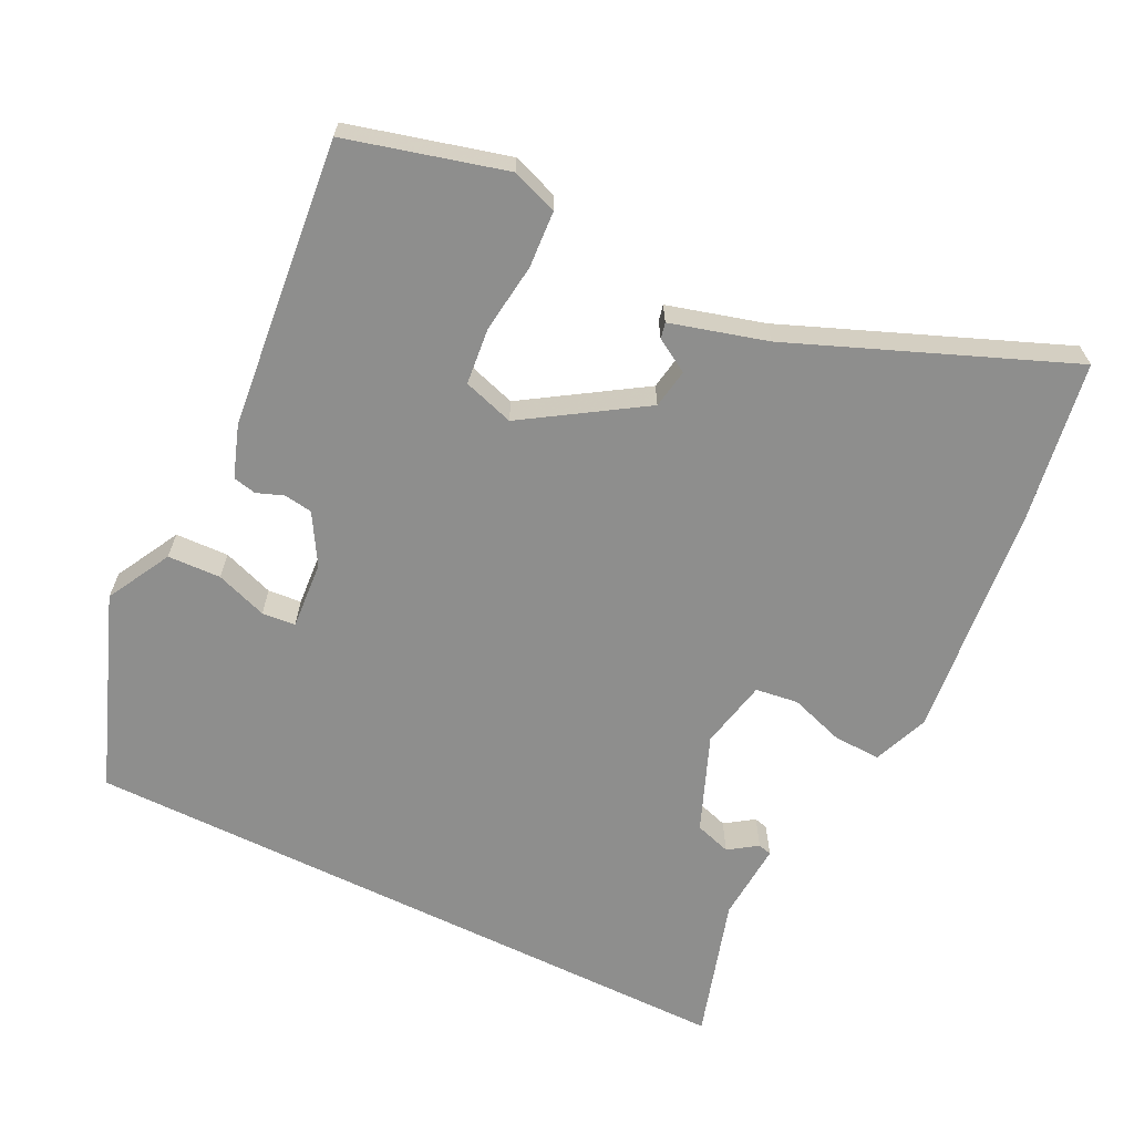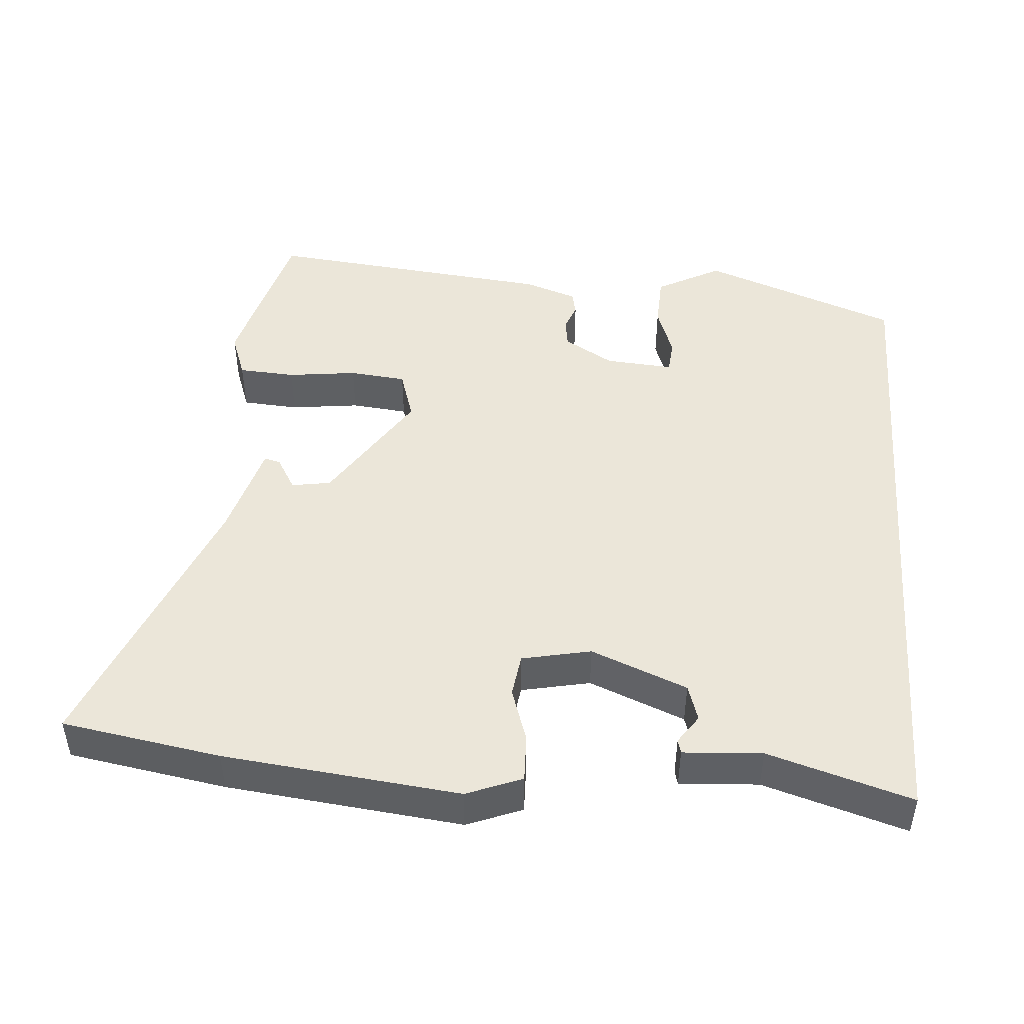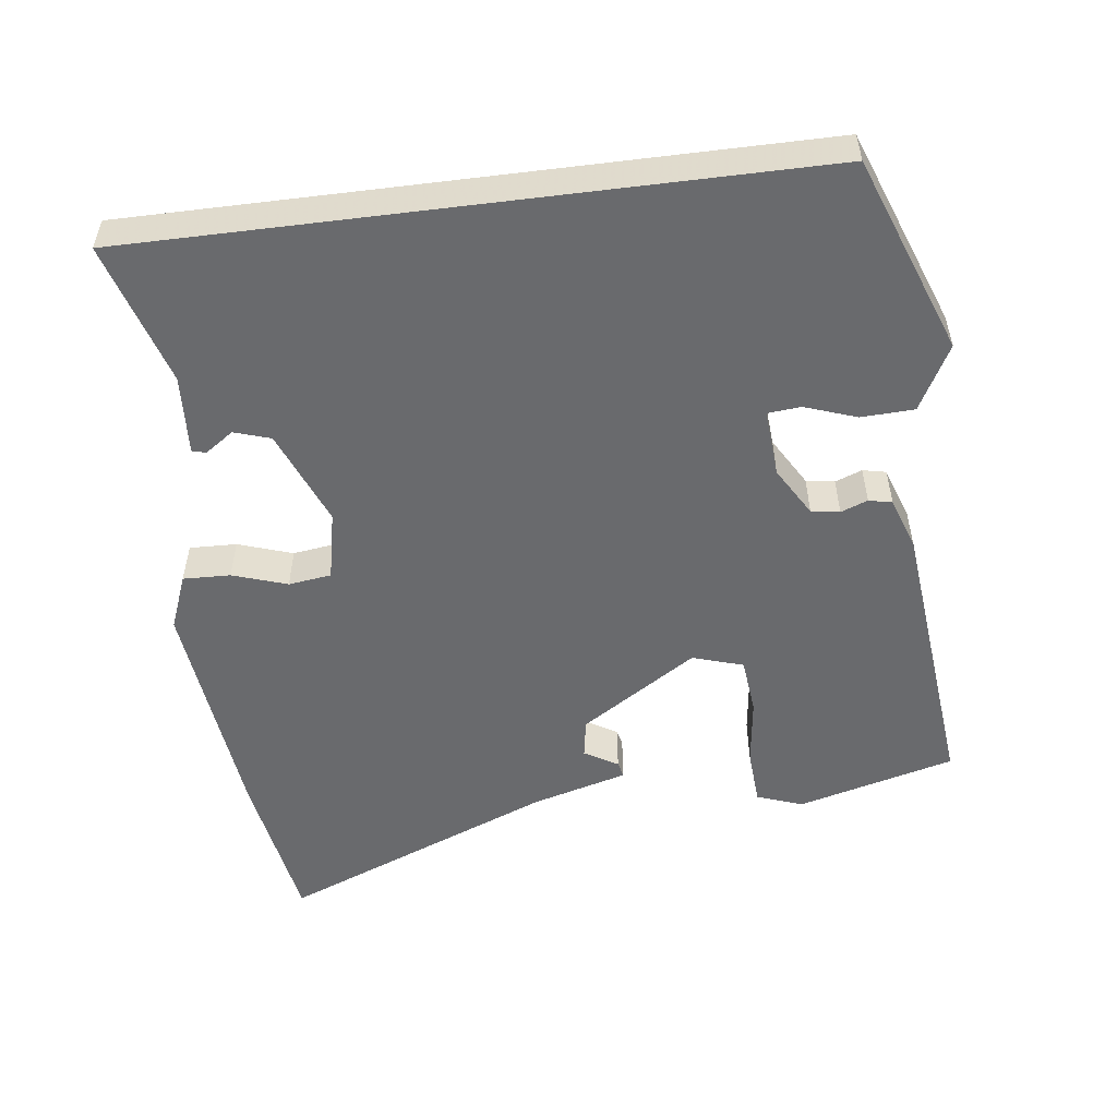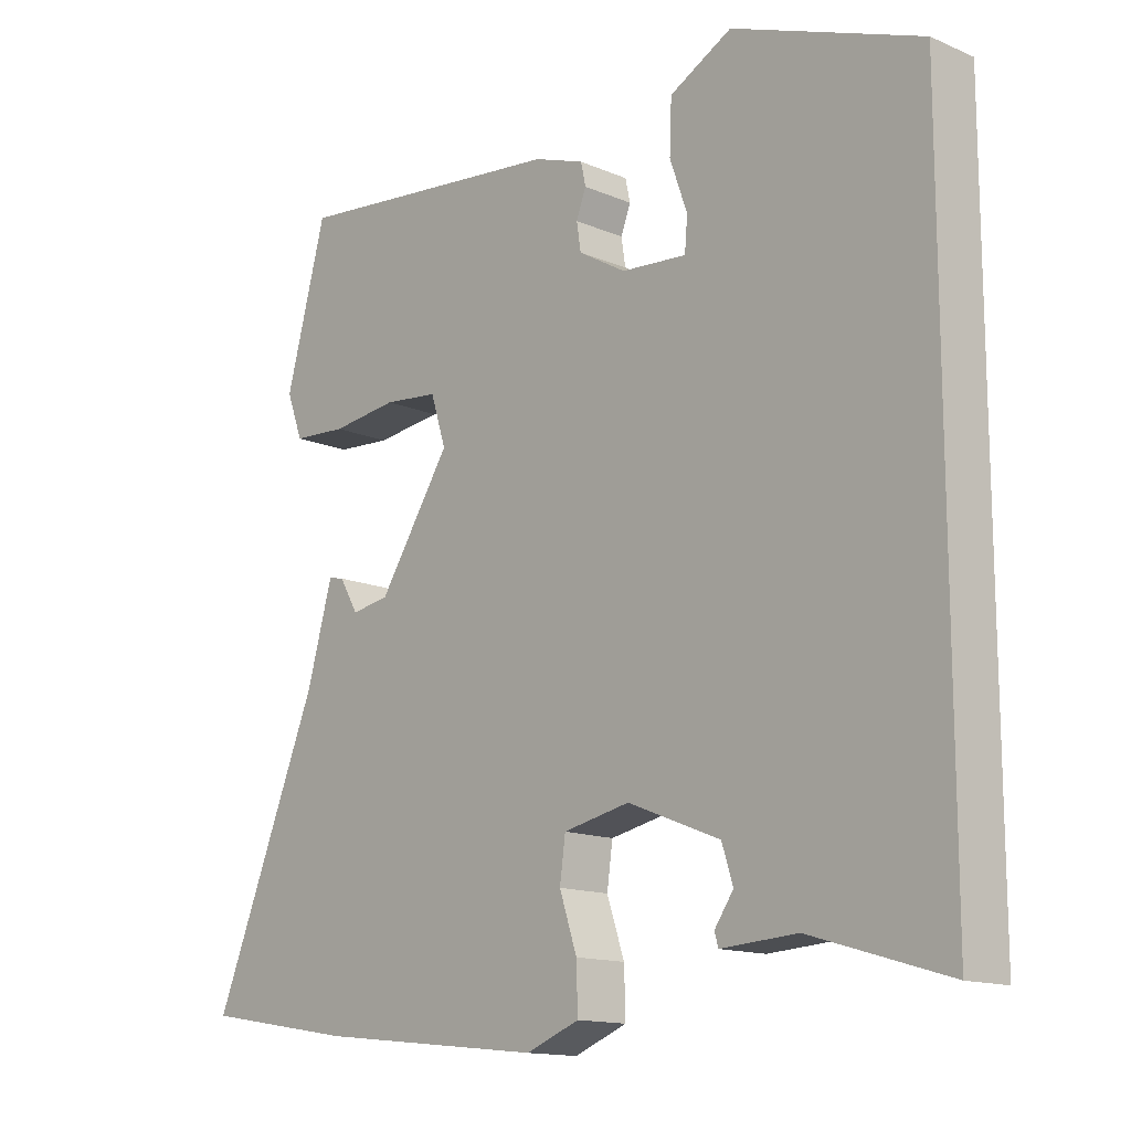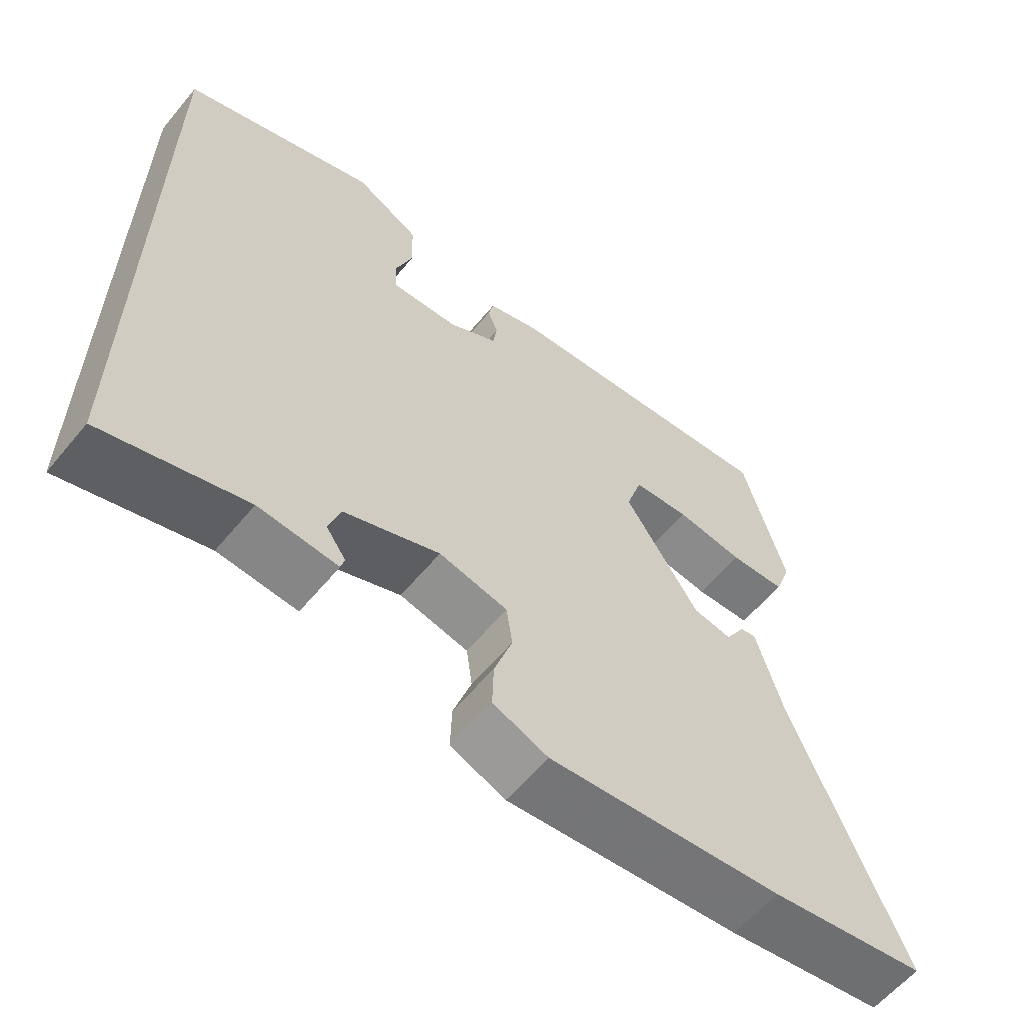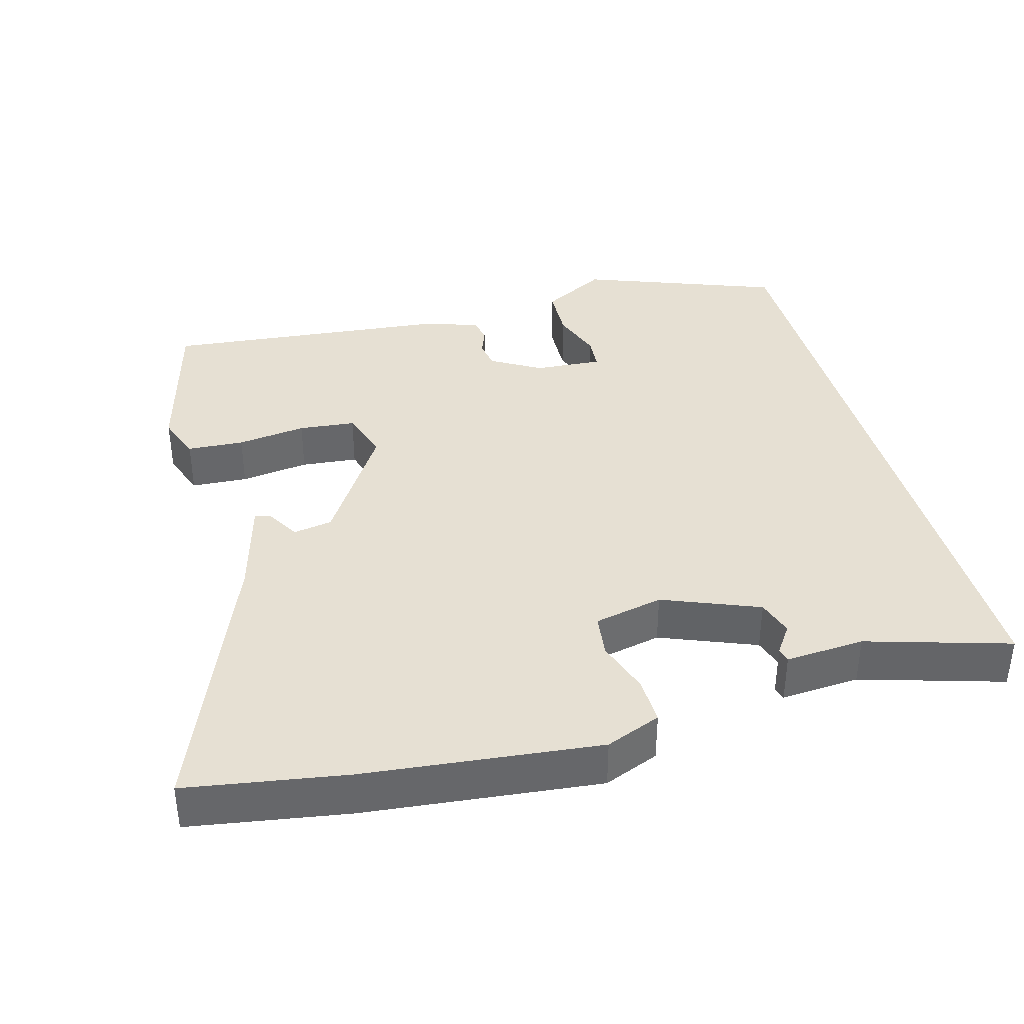
<metadata>
{"format":"obj","ext":"obj","renderer":"f3d","projection":"perspective","resolution":1024,"background":"white","views":[{"elev":-64.8,"azim":63.7,"up":"+Y"},{"elev":47.0,"azim":-175.5,"up":"+Y"},{"elev":-53.1,"azim":-82.8,"up":"+Y"},{"elev":-14.1,"azim":-133.4,"up":"+Z"},{"elev":-60.1,"azim":-39.5,"up":"+Z"},{"elev":38.4,"azim":164.5,"up":"+Y"}]}
</metadata>
<code>
v 0.625 0.07 -0.479
v 0.407 0.07 -0.515
v 0.083 0.07 -0.55
v 0.007 0.07 -0.52
v 0.009 0.07 -0.455
v 0.034 0.07 -0.38
v 0.026 0.07 -0.321
v -0.069 0.07 -0.301
v -0.201 0.07 -0.354
v -0.217 0.07 -0.404
v -0.19 0.07 -0.443
v -0.195 0.07 -0.462
v -0.304 0.07 -0.455
v -0.5 0.07 -0.514
v -0.5 0.07 0.415
v -0.231 0.07 0.516
v -0.142 0.07 0.468
v -0.139 0.07 0.395
v -0.164 0.07 0.324
v -0.16 0.07 0.278
v -0.067 0.07 0.285
v 0.001 0.07 0.325
v 0.007 0.07 0.364
v -0.007 0.07 0.401
v 0 0.07 0.433
v 0.072 0.07 0.458
v 0.468 0.07 0.499
v 0.526 0.07 0.282
v 0.503 0.07 0.219
v 0.425 0.07 0.214
v 0.33 0.07 0.226
v 0.252 0.07 0.218
v 0.23 0.07 0.148
v 0.333 0.07 -0.012
v 0.387 0.07 -0.021
v 0.414 0.07 0.025
v 0.436 0.07 0.03
v 0.473 0.07 -0.102
v 0.625 0 -0.479
v 0.407 0 -0.515
v 0.083 0 -0.55
v 0.007 0 -0.52
v 0.009 0 -0.455
v 0.034 0 -0.38
v 0.026 0 -0.321
v -0.069 0 -0.301
v -0.201 0 -0.354
v -0.217 0 -0.404
v -0.19 0 -0.443
v -0.195 0 -0.462
v -0.304 0 -0.455
v -0.5 0 -0.514
v -0.5 0 0.415
v -0.231 0 0.516
v -0.142 0 0.468
v -0.139 0 0.395
v -0.164 0 0.324
v -0.16 0 0.278
v -0.067 0 0.285
v 0.001 0 0.325
v 0.007 0 0.364
v -0.007 0 0.401
v 0 0 0.433
v 0.072 0 0.458
v 0.468 0 0.499
v 0.526 0 0.282
v 0.503 0 0.219
v 0.425 0 0.214
v 0.33 0 0.226
v 0.252 0 0.218
v 0.23 0 0.148
v 0.333 0 -0.012
v 0.387 0 -0.021
v 0.414 0 0.025
v 0.436 0 0.03
v 0.473 0 -0.102
f 35 36 37 38
f 4 5 6
f 3 4 6
f 2 3 6
f 1 2 6
f 38 1 6
f 35 38 6
f 34 35 6
f 33 34 6 7
f 32 33 7 8
f 29 30 31
f 28 29 31
f 27 28 31
f 26 27 31
f 25 26 31
f 24 25 31
f 23 24 31
f 22 23 31 32
f 32 8 9
f 22 32 9
f 21 22 9
f 17 18 19
f 16 17 19
f 15 16 19
f 14 15 19
f 13 14 19 20
f 10 11 12 13
f 13 20 21
f 10 13 21
f 9 10 21
f 76 75 74 73
f 44 43 42
f 44 42 41
f 44 41 40
f 44 40 39
f 44 39 76
f 44 76 73
f 44 73 72
f 45 44 72 71
f 46 45 71 70
f 69 68 67
f 69 67 66
f 69 66 65
f 69 65 64
f 69 64 63
f 69 63 62
f 69 62 61
f 70 69 61 60
f 47 46 70
f 47 70 60
f 47 60 59
f 57 56 55
f 57 55 54
f 57 54 53
f 57 53 52
f 58 57 52 51
f 51 50 49 48
f 59 58 51
f 59 51 48
f 59 48 47
f 1 39 40 2
f 2 40 41 3
f 3 41 42 4
f 4 42 43 5
f 5 43 44 6
f 6 44 45 7
f 7 45 46 8
f 8 46 47 9
f 9 47 48 10
f 10 48 49 11
f 11 49 50 12
f 12 50 51 13
f 13 51 52 14
f 14 52 53 15
f 15 53 54 16
f 16 54 55 17
f 17 55 56 18
f 18 56 57 19
f 19 57 58 20
f 20 58 59 21
f 21 59 60 22
f 22 60 61 23
f 23 61 62 24
f 24 62 63 25
f 25 63 64 26
f 26 64 65 27
f 27 65 66 28
f 28 66 67 29
f 29 67 68 30
f 30 68 69 31
f 31 69 70 32
f 32 70 71 33
f 33 71 72 34
f 34 72 73 35
f 35 73 74 36
f 36 74 75 37
f 37 75 76 38
f 38 76 39 1

</code>
